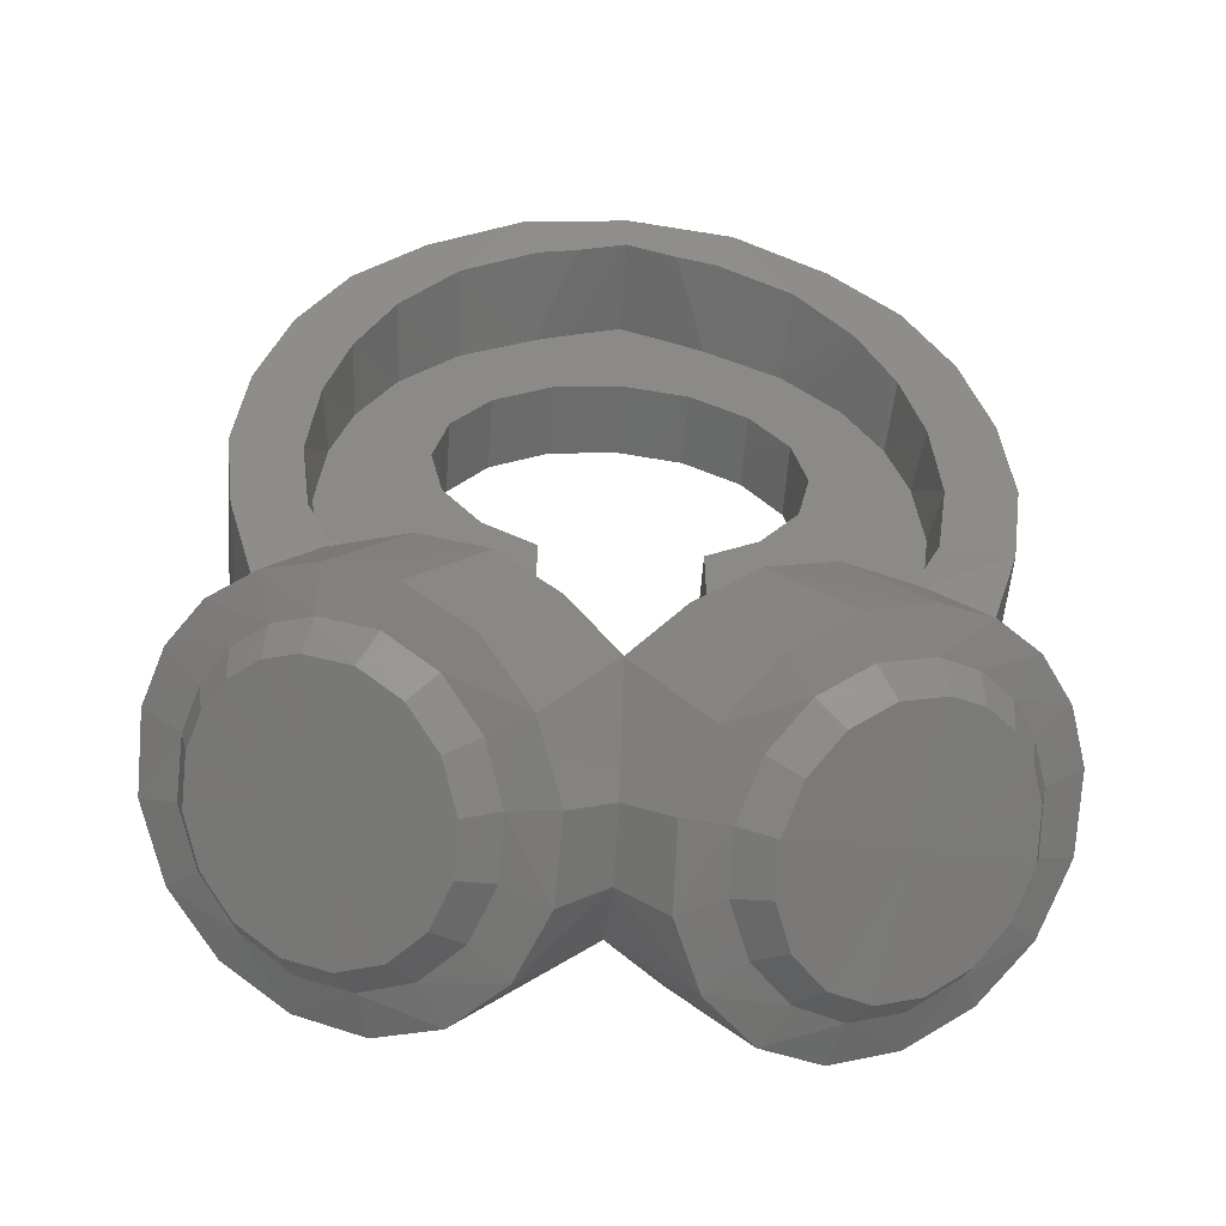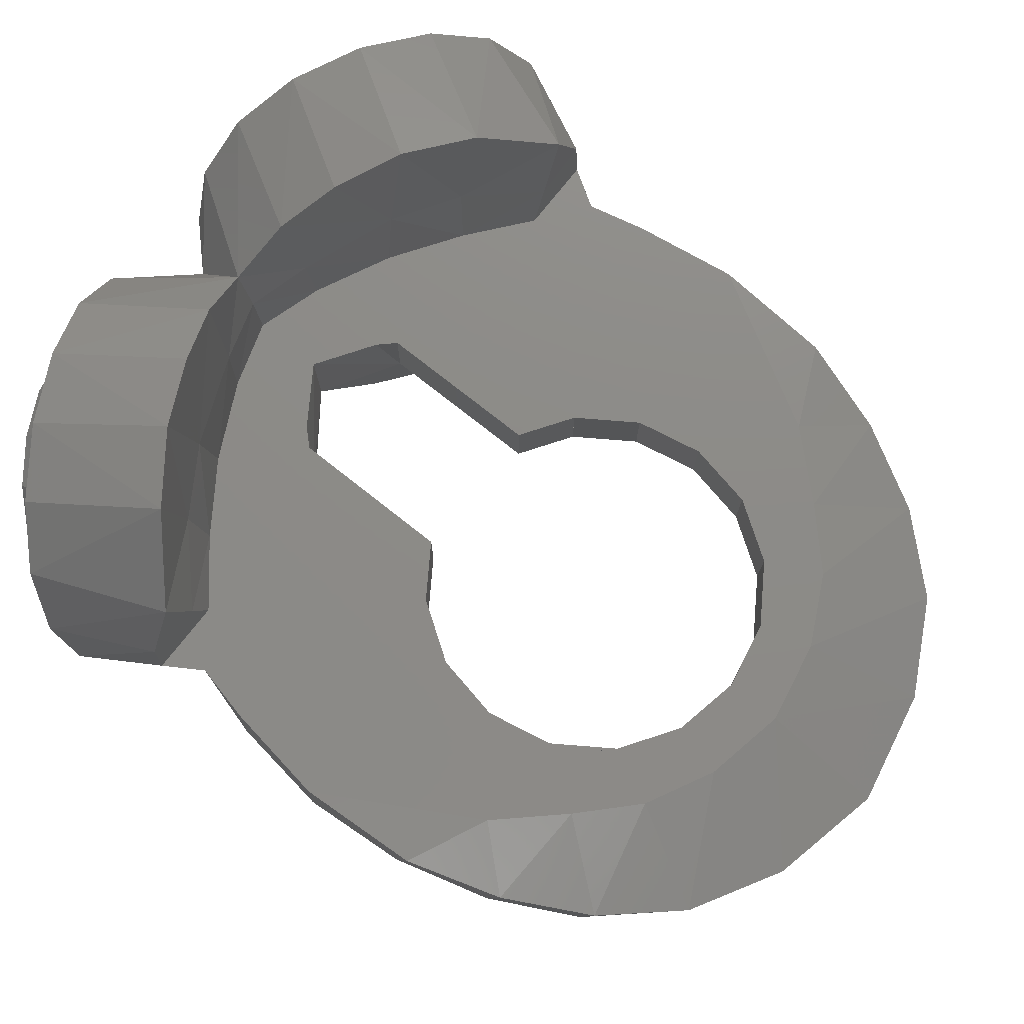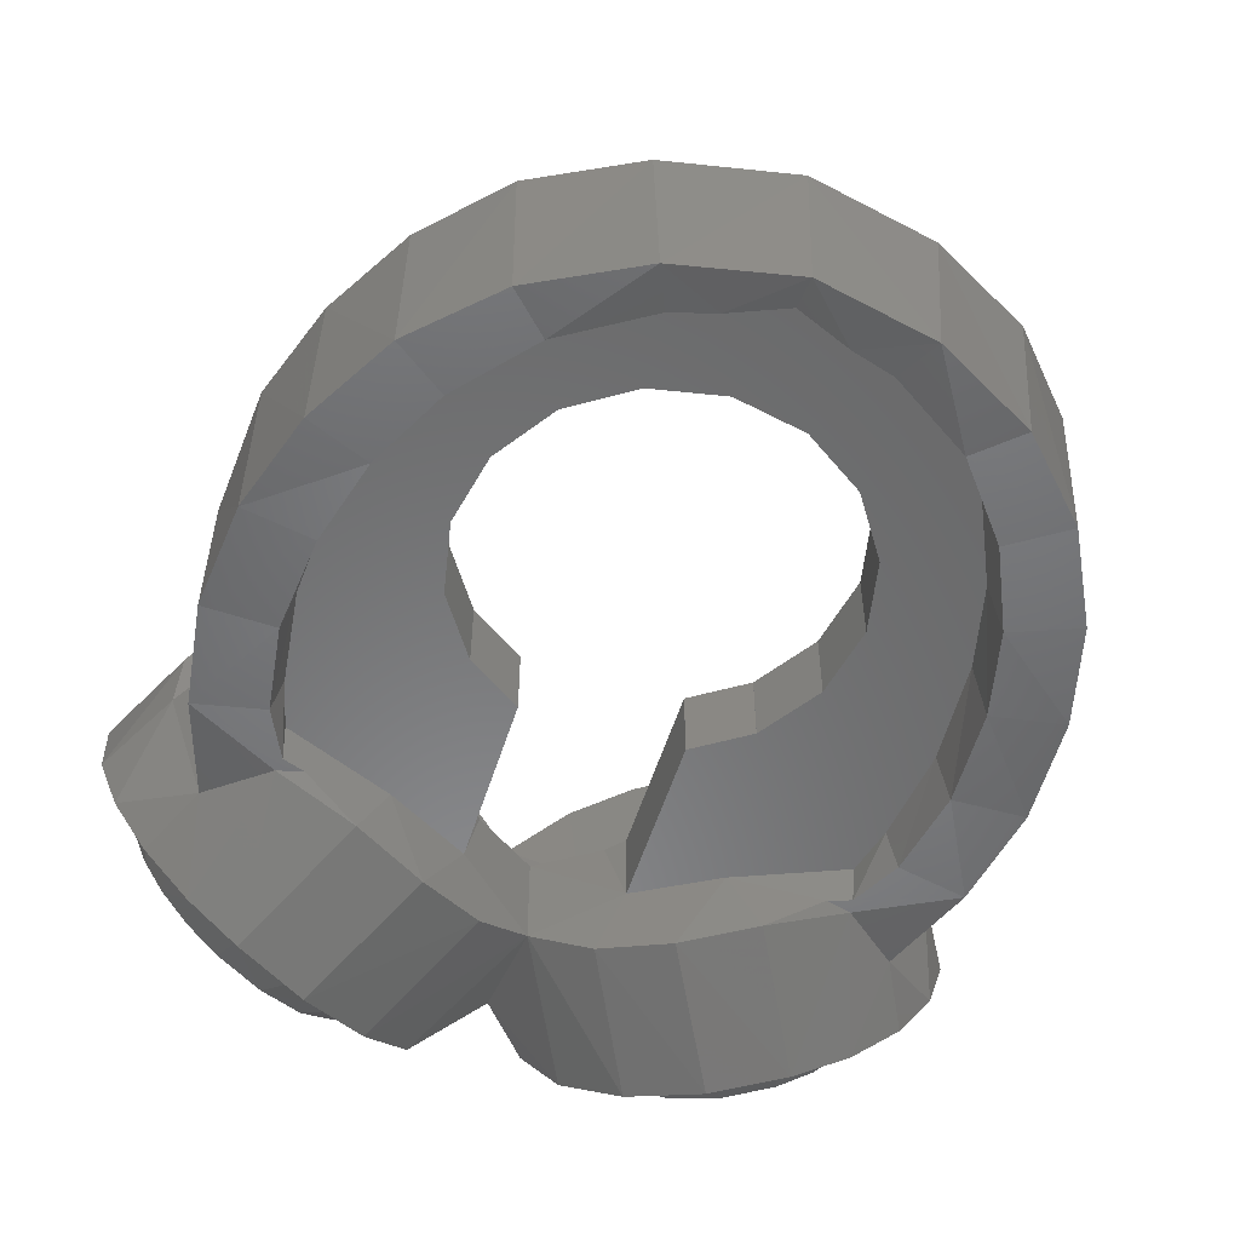
<metadata>
{"format":"stl","ext":"stl","renderer":"f3d","projection":"perspective","resolution":1024,"background":"white","views":[{"elev":-59.7,"azim":-4.4,"up":"+Z"},{"elev":76.0,"azim":-51.7,"up":"+Y"},{"elev":-55.6,"azim":-17.6,"up":"+Y"}]}
</metadata>
<code>
# stl→obj: 302 verts, 568 faces
v -0.1556 -0.0496 0.452
v 0 -0.0544 0.4852
v 0 0 0.3164
v -0.1124 0 0.2944
v -0.28 -0.0388 0.382
v -0.206 0 0.2464
v -0.3672 -0.0296 0.2848
v -0.2796 0 0.1756
v -0.4292 -0.0172 0.1684
v -0.3584 0 0.0904
v -0.47 -0.004 0.0384
v -0.24 0 -0.24
v -0.458 0 -0.2692
v -0.48 0 -0.1272
v -0.24 0 0
v -0.24 0 0.04772
v -0.2217 0 0.09184
v -0.2035 0 0.136
v -0.1697 0 0.1697
v -0.136 0 0.2035
v -0.09184 0 0.2217
v -0.04772 0 0.24
v 0 0 0.24
v -0.4392 0 -0.3484
v -0.3704 0 -0.4
v -0.4712 0 -0.4
v -0.1 0 -0.4392
v -0.0788 0 -0.4616
v -0.1932 0 -0.5308
v -0.2872 0 -0.4676
v -0.0896 0 -0.5812
v 0 0 -0.5136
v 0 0 -0.6088
v -0.1 0 -0.2163
v -0.1697 0 -0.1697
v -0.4296 -0.2076 0.1432
v -0.468 -0.1896 0.0072
v -0.4796 -0.174 -0.138
v -0.46 -0.162 -0.2776
v -0.3664 -0.2212 0.2652
v -0.2732 -0.2316 0.3636
v -0.1456 -0.2448 0.4376
v 0 -0.2456 0.468
v -0.4192 -0.1408 -0.4132
v -0.1 -0.1 -0.2163
v -0.1697 -0.1 -0.1697
v -0.2048 -0.1 -0.3808
v -0.1 -0.1 -0.44
v -0.24 -0.1 -0.24
v -0.3444 -0.1 -0.3232
v -0.3608 -0.1 -0.2604
v -0.24 -0.1 0
v -0.3768 -0.1 -0.1396
v -0.3696 -0.1 -0.0088
v -0.296 -0.1 0.2064
v -0.3452 -0.1 0.098
v -0.24 -0.1 0.24
v -0.2196 -0.1 0.3004
v 0 -0.1 0.24
v -0.1168 -0.1 0.3688
v 0 -0.1 0.4248
v -0.0656 -0.1 0.3948
v -0.372 -0.1588 -0.2612
v -0.3888 -0.1712 -0.1424
v -0.3788 -0.1864 -0.0108
v -0.3504 -0.1972 0.1048
v -0.3012 -0.2096 0.2124
v -0.224 -0.2208 0.3104
v -0.1212 -0.2264 0.3784
v -0.068 -0.2272 0.3944
v -0.3411 -0.1524 -0.3281
v 0 -0.2284 0.4232
v -0.3452 -0.1512 -0.3476
v -0.3128 -0.1502 -0.3398
v -0.2996 0.1124 -0.478
v -0.3292 0.282 -0.47
v -0.4228 0.186 -0.4
v -0.3912 0.0716 -0.4
v -0.2412 0.302 -0.5296
v -0.2096 0.1204 -0.532
v -0.0844 0.0964 -0.5876
v -0.0752 0.2464 -0.6072
v 0 0.1676 -0.6312
v 0 0.0828 -0.6156
v -0.1532 0.2876 -0.5736
v -0.4672 0.0848 -0.4008
v 0 -0.1316 -0.5124
v -0.0696 -0.1792 -0.468
v -0.1512 -0.2004 -0.414
v -0.2424 -0.1888 -0.3676
v -0.2516 0.2452 -0.7324
v -0.1688 0.1972 -0.768
v -0.3416 0.2556 -0.6856
v -0.4276 0.2296 -0.6312
v -0.494 0.1704 -0.5796
v -0.1012 0.1184 -0.7844
v 0 0.0328 -0.7164
v -0.062 0.0212 -0.778
v -0.0592 -0.0824 -0.7468
v 0 -0.0592 -0.6916
v -0.5312 0.0836 -0.534
v -0.5312 -0.0184 -0.5036
v -0.5064 -0.0948 -0.494
v -0.462 -0.1604 -0.4968
v -0.4016 -0.2104 -0.512
v -0.334 -0.2392 -0.5376
v -0.244 -0.25 -0.584
v -0.1592 -0.2264 -0.6396
v -0.0952 -0.1684 -0.6976
v -0.4804 -0.016 -0.5456
v -0.4616 -0.074 -0.5376
v -0.4824 0.0612 -0.5692
v -0.4552 0.1288 -0.6036
v -0.4052 0.1772 -0.6456
v -0.3392 0.198 -0.6892
v -0.2688 0.1884 -0.7268
v -0.202 0.15 -0.75
v -0.15 0.0876 -0.7596
v -0.1212 0.012 -0.7528
v -0.1204 -0.066 -0.7312
v -0.146 -0.1328 -0.6944
v -0.196 -0.1812 -0.6516
v -0.2624 -0.202 -0.6092
v -0.334 -0.1932 -0.5736
v -0.3852 -0.1672 -0.5524
v -0.4292 -0.126 -0.54
v -0.4696 -0.024 -0.594
v -0.454 -0.0724 -0.5872
v -0.4708 0.0412 -0.614
v -0.4484 0.0984 -0.6432
v -0.4068 0.1392 -0.6784
v -0.3516 0.156 -0.7144
v -0.2916 0.1476 -0.746
v -0.2352 0.1156 -0.7664
v -0.1916 0.0636 -0.7744
v -0.168 0 -0.7684
v -0.1676 -0.0652 -0.7496
v -0.1892 -0.1224 -0.7192
v -0.2308 -0.1628 -0.6836
v -0.286 -0.18 -0.648
v -0.3464 -0.172 -0.6176
v -0.3896 -0.1504 -0.6
v -0.4268 -0.116 -0.5892
v -0.3196 -0.0124 -0.6828
v 0.1556 -0.0496 0.452
v 0.1124 0 0.2944
v 0.28 -0.0388 0.382
v 0.206 0 0.2464
v 0.3672 -0.0296 0.2848
v 0.2796 0 0.1756
v 0.4292 -0.0172 0.1684
v 0.3584 0 0.0904
v 0.47 -0.004 0.0384
v 0.48 0 -0.1272
v 0.458 0 -0.2692
v 0.24 0 -0.24
v 0.24 0 0
v 0.24 0 0.04772
v 0.2217 0 0.09184
v 0.2035 0 0.136
v 0.1697 0 0.1697
v 0.136 0 0.2035
v 0.09184 0 0.2217
v 0.04772 0 0.24
v 0.4712 0 -0.4
v 0.3704 0 -0.4
v 0.4392 0 -0.3484
v 0.1932 0 -0.5308
v 0.0788 0 -0.4616
v 0.1 0 -0.4392
v 0.2872 0 -0.4676
v 0.0896 0 -0.5812
v 0.1 0 -0.2163
v 0.1697 0 -0.1697
v 0.468 -0.1896 0.0072
v 0.4296 -0.2076 0.1432
v 0.4796 -0.174 -0.138
v 0.46 -0.162 -0.2776
v 0.3664 -0.2212 0.2652
v 0.2732 -0.2316 0.3636
v 0.1456 -0.2448 0.4376
v 0.4192 -0.1408 -0.4132
v 0.2048 -0.1 -0.3808
v 0.1697 -0.1 -0.1697
v 0.1 -0.1 -0.2163
v 0.1 -0.1 -0.44
v 0.24 -0.1 -0.24
v 0.3444 -0.1 -0.3232
v 0.3608 -0.1 -0.2604
v 0.3768 -0.1 -0.1396
v 0.24 -0.1 0
v 0.3696 -0.1 -0.0088
v 0.3452 -0.1 0.098
v 0.296 -0.1 0.2064
v 0.24 -0.1 0.24
v 0.2196 -0.1 0.3004
v 0.1168 -0.1 0.3688
v 0.0656 -0.1 0.3948
v 0.372 -0.1588 -0.2612
v 0.3888 -0.1712 -0.1424
v 0.3788 -0.1864 -0.0108
v 0.3504 -0.1972 0.1048
v 0.3012 -0.2096 0.2124
v 0.224 -0.2208 0.3104
v 0.1212 -0.2264 0.3784
v 0.068 -0.2272 0.3944
v 0.3411 -0.1524 -0.3281
v 0.3452 -0.1512 -0.3476
v 0.3128 -0.1502 -0.3398
v 0.4228 0.186 -0.4
v 0.3292 0.282 -0.47
v 0.2996 0.1124 -0.478
v 0.3912 0.0716 -0.4
v 0.2412 0.302 -0.5296
v 0.2096 0.1204 -0.532
v 0.0844 0.0964 -0.5876
v 0.0752 0.2464 -0.6072
v 0.1532 0.2876 -0.5736
v 0.4672 0.0848 -0.4008
v 0.0696 -0.1792 -0.468
v 0.1512 -0.2004 -0.414
v 0.2424 -0.1888 -0.3676
v 0.2516 0.2452 -0.7324
v 0.1688 0.1972 -0.768
v 0.3416 0.2556 -0.6856
v 0.4276 0.2296 -0.6312
v 0.494 0.1704 -0.5796
v 0.1012 0.1184 -0.7844
v 0.062 0.0212 -0.778
v 0.0592 -0.0824 -0.7468
v 0.5312 0.0836 -0.534
v 0.5312 -0.0184 -0.5036
v 0.5064 -0.0948 -0.494
v 0.462 -0.1604 -0.4968
v 0.334 -0.2392 -0.5376
v 0.4016 -0.2104 -0.512
v 0.244 -0.25 -0.584
v 0.1592 -0.2264 -0.6396
v 0.0952 -0.1684 -0.6976
v 0.4616 -0.074 -0.5376
v 0.4804 -0.016 -0.5456
v 0.4824 0.0612 -0.5692
v 0.4552 0.1288 -0.6036
v 0.4052 0.1772 -0.6456
v 0.3392 0.198 -0.6892
v 0.2688 0.1884 -0.7268
v 0.202 0.15 -0.75
v 0.15 0.0876 -0.7596
v 0.1212 0.012 -0.7528
v 0.1204 -0.066 -0.7312
v 0.146 -0.1328 -0.6944
v 0.196 -0.1812 -0.6516
v 0.2624 -0.202 -0.6092
v 0.334 -0.1932 -0.5736
v 0.3852 -0.1672 -0.5524
v 0.4292 -0.126 -0.54
v 0.454 -0.0724 -0.5872
v 0.4696 -0.024 -0.594
v 0.4708 0.0412 -0.614
v 0.4484 0.0984 -0.6432
v 0.4068 0.1392 -0.6784
v 0.3516 0.156 -0.7144
v 0.2916 0.1476 -0.746
v 0.2352 0.1156 -0.7664
v 0.1916 0.0636 -0.7744
v 0.168 0 -0.7684
v 0.1676 -0.0652 -0.7496
v 0.1892 -0.1224 -0.7192
v 0.2308 -0.1628 -0.6836
v 0.286 -0.18 -0.648
v 0.3464 -0.172 -0.6176
v 0.3896 -0.1504 -0.6
v 0.4268 -0.116 -0.5892
v 0.3196 -0.0124 -0.6828
v -0.09184 -0.1 0.2217
v -0.1697 -0.1 0.1697
v -0.2217 -0.1 0.09184
v -0.24 -0.1 -0
v -0.24 0 -0
v -0.2217 -0.1 -0.09184
v -0.2217 0 -0.09184
v -0.24 0 0.04774
v -0.04774 0 0.24
v -0.1001 0 -0.2162
v -0.1697 0 -0.1698
v -0.1697 -0.1 -0.1698
v -0.1001 -0.1 -0.2162
v -0.1 0 -0.44
v 0.2217 -0.1 -0.09184
v 0.2217 0 -0.09184
v 0.24 -0.1 -0
v 0.24 0 -0
v 0.2217 -0.1 0.09184
v 0.1697 -0.1 0.1697
v 0.09184 -0.1 0.2217
v 0.04774 0 0.24
v 0.24 0 0.04774
v 0.1001 -0.1 -0.2162
v 0.1697 -0.1 -0.1698
v 0.1697 0 -0.1698
v 0.1001 0 -0.2162
v 0.1 0 -0.44
f 1 2 3
f 1 3 4
f 4 5 1
f 4 6 5
f 6 7 5
f 6 8 7
f 9 7 8
f 9 8 10
f 10 11 9
f 12 13 14
f 14 15 12
f 14 11 10
f 15 14 10
f 10 16 15
f 17 16 10
f 8 18 17
f 17 10 8
f 19 18 8
f 19 8 6
f 6 20 19
f 21 20 6
f 21 6 4
f 4 22 21
f 4 3 23
f 23 22 4
f 24 25 26
f 27 28 29
f 29 30 27
f 31 29 28
f 28 32 31
f 31 32 33
f 34 27 30
f 30 25 34
f 13 12 25
f 25 24 13
f 34 25 12
f 12 35 34
f 36 11 37
f 36 9 11
f 37 11 14
f 37 14 38
f 38 14 13
f 38 13 39
f 40 7 9
f 9 36 40
f 5 7 40
f 5 40 41
f 1 5 41
f 1 41 42
f 42 43 2
f 2 1 42
f 39 13 24
f 39 24 44
f 45 46 47
f 47 48 45
f 49 47 46
f 50 47 49
f 49 51 50
f 52 53 51
f 51 49 52
f 53 52 54
f 52 55 56
f 56 54 52
f 55 52 57
f 55 57 58
f 57 59 60
f 60 58 57
f 59 61 62
f 62 60 59
f 53 63 51
f 53 64 63
f 54 64 53
f 54 65 64
f 56 65 54
f 56 66 65
f 55 67 66
f 66 56 55
f 67 55 58
f 58 68 67
f 60 69 68
f 68 58 60
f 60 62 70
f 70 69 60
f 71 51 63
f 62 72 70
f 62 61 72
f 71 50 51
f 68 42 41
f 68 69 42
f 40 67 68
f 68 41 40
f 36 66 67
f 67 40 36
f 66 36 37
f 66 37 65
f 38 64 65
f 65 37 38
f 64 38 39
f 64 39 63
f 70 42 69
f 70 43 42
f 39 44 73
f 43 70 72
f 71 63 39
f 39 73 71
f 74 71 73
f 75 76 77
f 77 78 75
f 75 79 76
f 75 80 79
f 78 30 75
f 78 25 30
f 30 80 75
f 30 29 80
f 81 80 29
f 80 81 82
f 81 83 82
f 81 84 83
f 80 82 85
f 80 85 79
f 81 29 31
f 84 81 31
f 84 31 33
f 26 78 86
f 26 25 78
f 86 78 77
f 27 48 28
f 48 32 28
f 48 87 32
f 48 88 87
f 88 48 89
f 89 48 47
f 89 47 90
f 47 50 74
f 74 90 47
f 71 74 50
f 91 85 82
f 82 92 91
f 79 85 91
f 79 91 93
f 76 79 93
f 76 93 94
f 76 94 95
f 76 95 77
f 83 92 82
f 83 96 92
f 97 96 83
f 97 98 96
f 99 98 97
f 97 100 99
f 77 95 101
f 101 86 77
f 86 101 102
f 86 102 26
f 26 102 103
f 26 103 44
f 26 44 24
f 103 104 44
f 90 74 73
f 73 105 106
f 105 73 44
f 106 90 73
f 89 90 106
f 106 107 89
f 107 108 88
f 88 89 107
f 108 87 88
f 108 109 87
f 100 87 109
f 100 109 99
f 44 104 105
f 102 110 111
f 111 103 102
f 101 110 102
f 101 112 110
f 95 113 112
f 112 101 95
f 95 94 114
f 114 113 95
f 93 114 94
f 93 115 114
f 93 116 115
f 93 91 116
f 92 116 91
f 92 117 116
f 96 117 92
f 96 118 117
f 98 118 96
f 98 119 118
f 98 99 120
f 120 119 98
f 120 99 109
f 109 121 120
f 109 108 122
f 122 121 109
f 108 107 123
f 123 122 108
f 123 107 106
f 106 124 123
f 124 106 105
f 105 125 124
f 125 105 104
f 104 126 125
f 103 126 104
f 103 111 126
f 110 127 128
f 128 111 110
f 112 129 127
f 127 110 112
f 130 129 112
f 112 113 130
f 113 114 131
f 131 130 113
f 132 131 114
f 114 115 132
f 133 132 115
f 115 116 133
f 116 134 133
f 116 117 134
f 118 135 134
f 134 117 118
f 136 135 118
f 118 119 136
f 120 136 119
f 120 137 136
f 120 138 137
f 120 121 138
f 138 121 122
f 122 139 138
f 122 123 140
f 140 139 122
f 124 140 123
f 124 141 140
f 142 141 124
f 124 125 142
f 125 126 143
f 143 142 125
f 111 128 143
f 143 126 111
f 144 142 143
f 143 128 144
f 141 142 144
f 144 139 140
f 140 141 144
f 144 137 138
f 138 139 144
f 144 135 136
f 136 137 144
f 134 135 144
f 144 133 134
f 132 133 144
f 144 131 132
f 144 129 130
f 130 131 144
f 144 128 127
f 127 129 144
f 3 2 145
f 146 3 145
f 145 147 146
f 147 148 146
f 147 149 148
f 149 150 148
f 150 149 151
f 152 150 151
f 151 153 152
f 154 155 156
f 156 157 154
f 152 153 154
f 152 154 157
f 157 158 152
f 152 158 159
f 159 160 150
f 150 152 159
f 150 160 161
f 148 150 161
f 161 162 148
f 148 162 163
f 146 148 163
f 163 164 146
f 23 3 146
f 146 164 23
f 165 166 167
f 168 169 170
f 170 171 168
f 169 168 172
f 172 32 169
f 33 32 172
f 171 170 173
f 173 166 171
f 166 156 155
f 155 167 166
f 156 166 173
f 173 174 156
f 175 153 176
f 153 151 176
f 154 153 175
f 177 154 175
f 155 154 177
f 178 155 177
f 151 149 179
f 179 176 151
f 179 149 147
f 180 179 147
f 180 147 145
f 181 180 145
f 2 43 181
f 181 145 2
f 167 155 178
f 182 167 178
f 183 184 185
f 185 186 183
f 184 183 187
f 187 183 188
f 188 189 187
f 189 190 191
f 191 187 189
f 192 191 190
f 193 194 191
f 191 192 193
f 195 191 194
f 196 195 194
f 197 59 195
f 195 196 197
f 198 61 59
f 59 197 198
f 189 199 190
f 199 200 190
f 190 200 192
f 200 201 192
f 192 201 193
f 201 202 193
f 202 203 194
f 194 193 202
f 196 194 203
f 203 204 196
f 204 205 197
f 197 196 204
f 206 198 197
f 197 205 206
f 199 189 207
f 206 72 198
f 72 61 198
f 189 188 207
f 180 181 204
f 181 205 204
f 204 203 179
f 179 180 204
f 203 202 176
f 176 179 203
f 175 176 202
f 201 175 202
f 201 200 177
f 177 175 201
f 178 177 200
f 199 178 200
f 205 181 206
f 181 43 206
f 208 182 178
f 72 206 43
f 178 199 207
f 207 208 178
f 208 207 209
f 210 211 212
f 212 213 210
f 211 214 212
f 214 215 212
f 212 171 213
f 171 166 213
f 212 215 171
f 215 168 171
f 168 215 216
f 217 216 215
f 217 83 216
f 83 84 216
f 218 217 215
f 214 218 215
f 172 168 216
f 172 216 84
f 33 172 84
f 219 213 165
f 213 166 165
f 210 213 219
f 169 186 170
f 169 32 186
f 32 87 186
f 87 220 186
f 221 186 220
f 183 186 221
f 222 183 221
f 209 188 183
f 183 222 209
f 188 209 207
f 217 218 223
f 223 224 217
f 223 218 214
f 225 223 214
f 225 214 211
f 226 225 211
f 227 226 211
f 210 227 211
f 217 224 83
f 224 228 83
f 83 228 97
f 228 229 97
f 97 229 230
f 230 100 97
f 231 227 210
f 210 219 231
f 232 231 219
f 165 232 219
f 233 232 165
f 182 233 165
f 167 182 165
f 182 234 233
f 208 209 222
f 235 236 208
f 182 208 236
f 208 222 235
f 235 222 221
f 221 237 235
f 220 238 237
f 237 221 220
f 220 87 238
f 87 239 238
f 239 87 100
f 230 239 100
f 236 234 182
f 240 241 232
f 232 233 240
f 232 241 231
f 241 242 231
f 242 243 227
f 227 231 242
f 244 226 227
f 227 243 244
f 226 244 225
f 244 245 225
f 245 246 225
f 246 223 225
f 223 246 224
f 246 247 224
f 224 247 228
f 247 248 228
f 228 248 229
f 248 249 229
f 250 230 229
f 229 249 250
f 239 230 250
f 250 251 239
f 252 238 239
f 239 251 252
f 253 237 238
f 238 252 253
f 235 237 253
f 253 254 235
f 236 235 254
f 254 255 236
f 234 236 255
f 255 256 234
f 234 256 233
f 256 240 233
f 257 258 241
f 241 240 257
f 258 259 242
f 242 241 258
f 242 259 260
f 260 243 242
f 261 244 243
f 243 260 261
f 244 261 262
f 262 245 244
f 245 262 263
f 263 246 245
f 263 264 246
f 264 247 246
f 264 265 248
f 248 247 264
f 248 265 266
f 266 249 248
f 249 266 250
f 266 267 250
f 267 268 250
f 268 251 250
f 252 251 268
f 268 269 252
f 270 253 252
f 252 269 270
f 253 270 254
f 270 271 254
f 254 271 272
f 272 255 254
f 273 256 255
f 255 272 273
f 273 257 240
f 240 256 273
f 273 272 274
f 274 257 273
f 274 272 271
f 270 269 274
f 274 271 270
f 268 267 274
f 274 269 268
f 266 265 274
f 274 267 266
f 274 265 264
f 264 263 274
f 274 263 262
f 262 261 274
f 260 259 274
f 274 261 260
f 258 257 274
f 274 259 258
f 23 59 275
f 23 275 21
f 21 275 276
f 21 276 19
f 19 276 277
f 19 277 17
f 17 277 278
f 17 278 279
f 279 278 280
f 279 280 281
f 281 280 46
f 281 46 35
f 57 278 277
f 57 277 276
f 57 276 275
f 57 275 59
f 49 46 280
f 49 280 278
f 17 279 282
f 19 17 18
f 21 19 20
f 23 21 283
f 15 281 12
f 281 35 12
f 284 285 286
f 284 286 287
f 288 34 45
f 288 45 48
f 174 184 289
f 174 289 290
f 290 289 291
f 290 291 292
f 292 291 293
f 292 293 159
f 159 293 294
f 159 294 161
f 161 294 295
f 161 295 163
f 163 295 59
f 163 59 23
f 291 289 187
f 289 184 187
f 59 295 195
f 295 294 195
f 294 293 195
f 293 291 195
f 296 163 23
f 162 161 163
f 160 159 161
f 297 292 159
f 156 174 290
f 156 290 157
f 298 299 300
f 298 300 301
f 186 185 173
f 186 173 302

</code>
